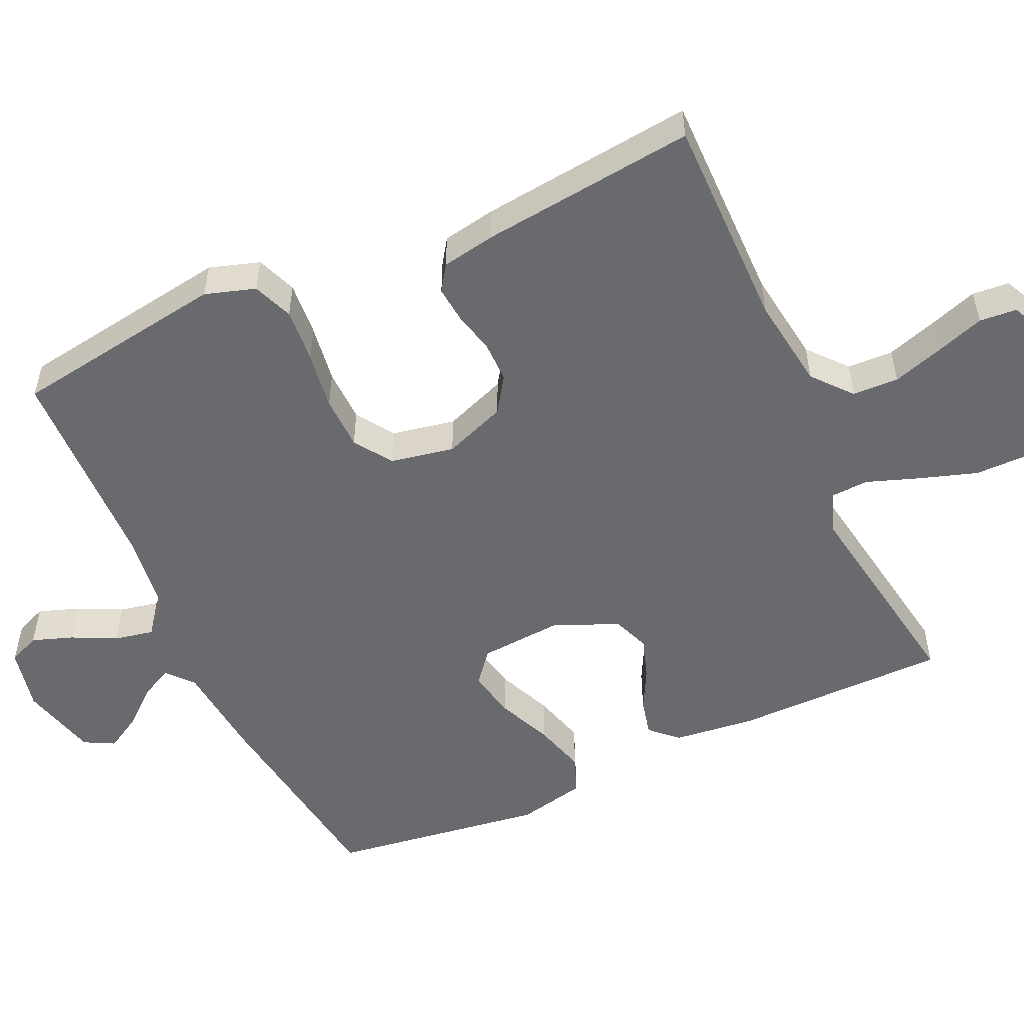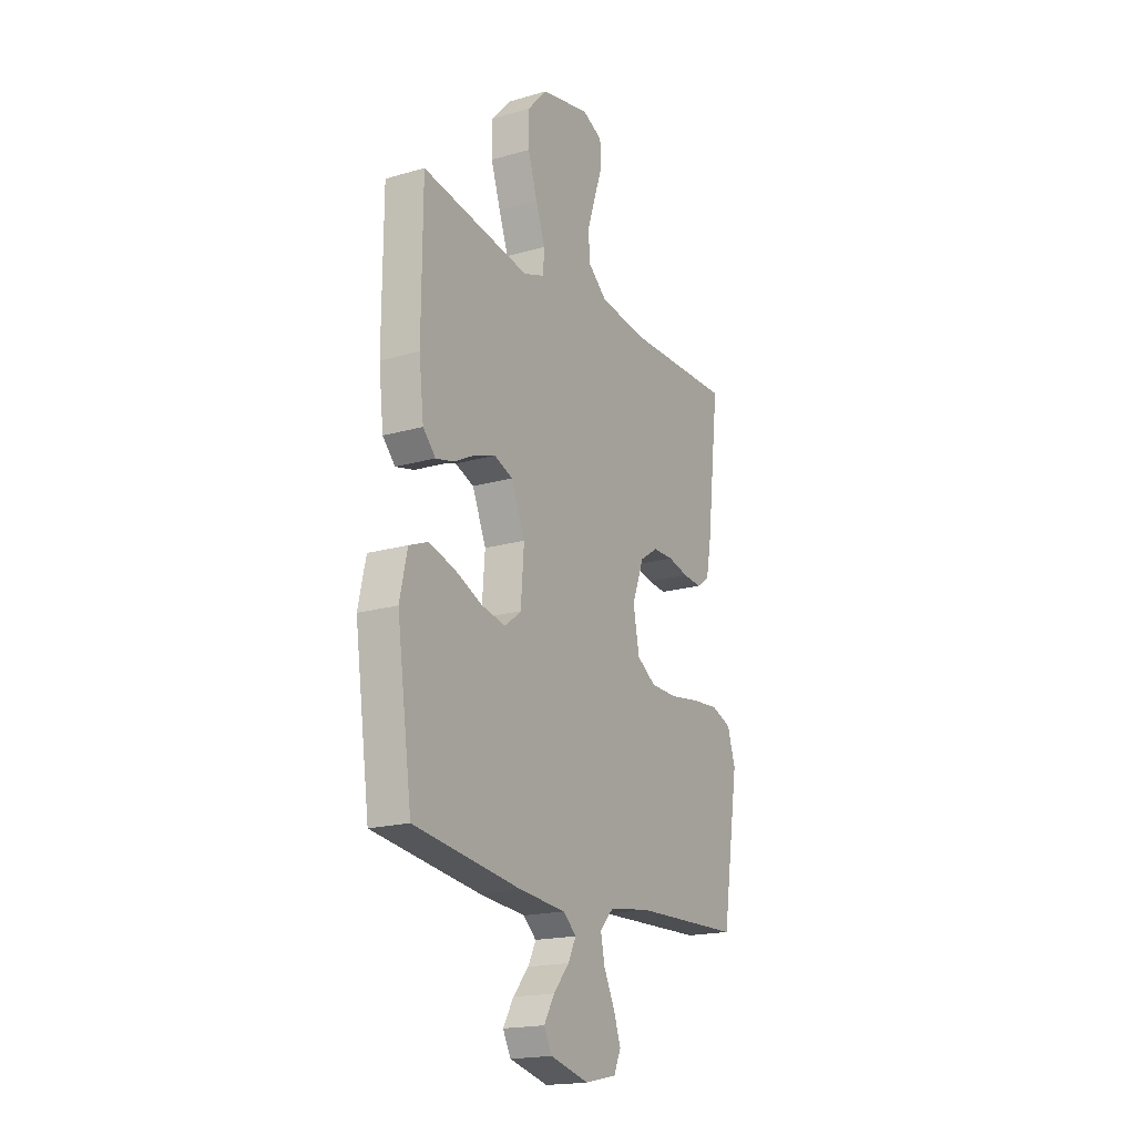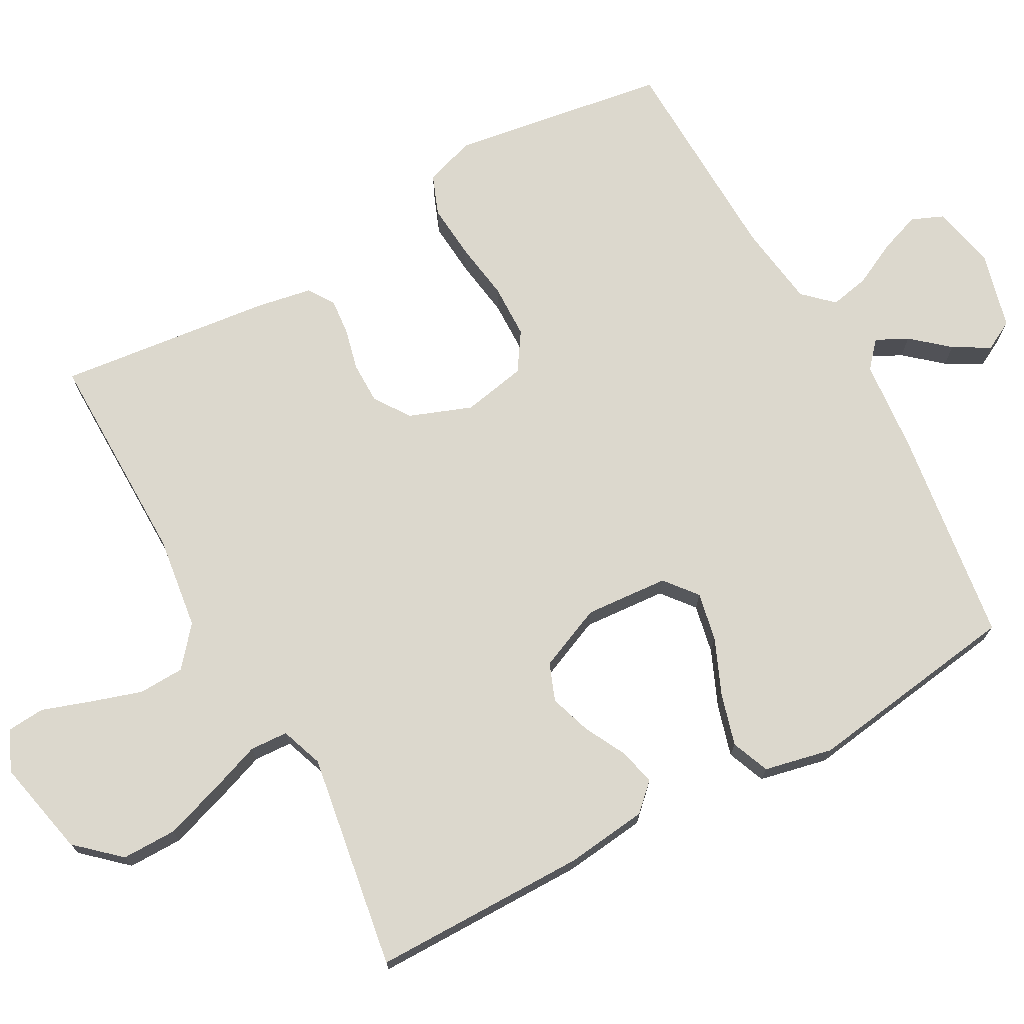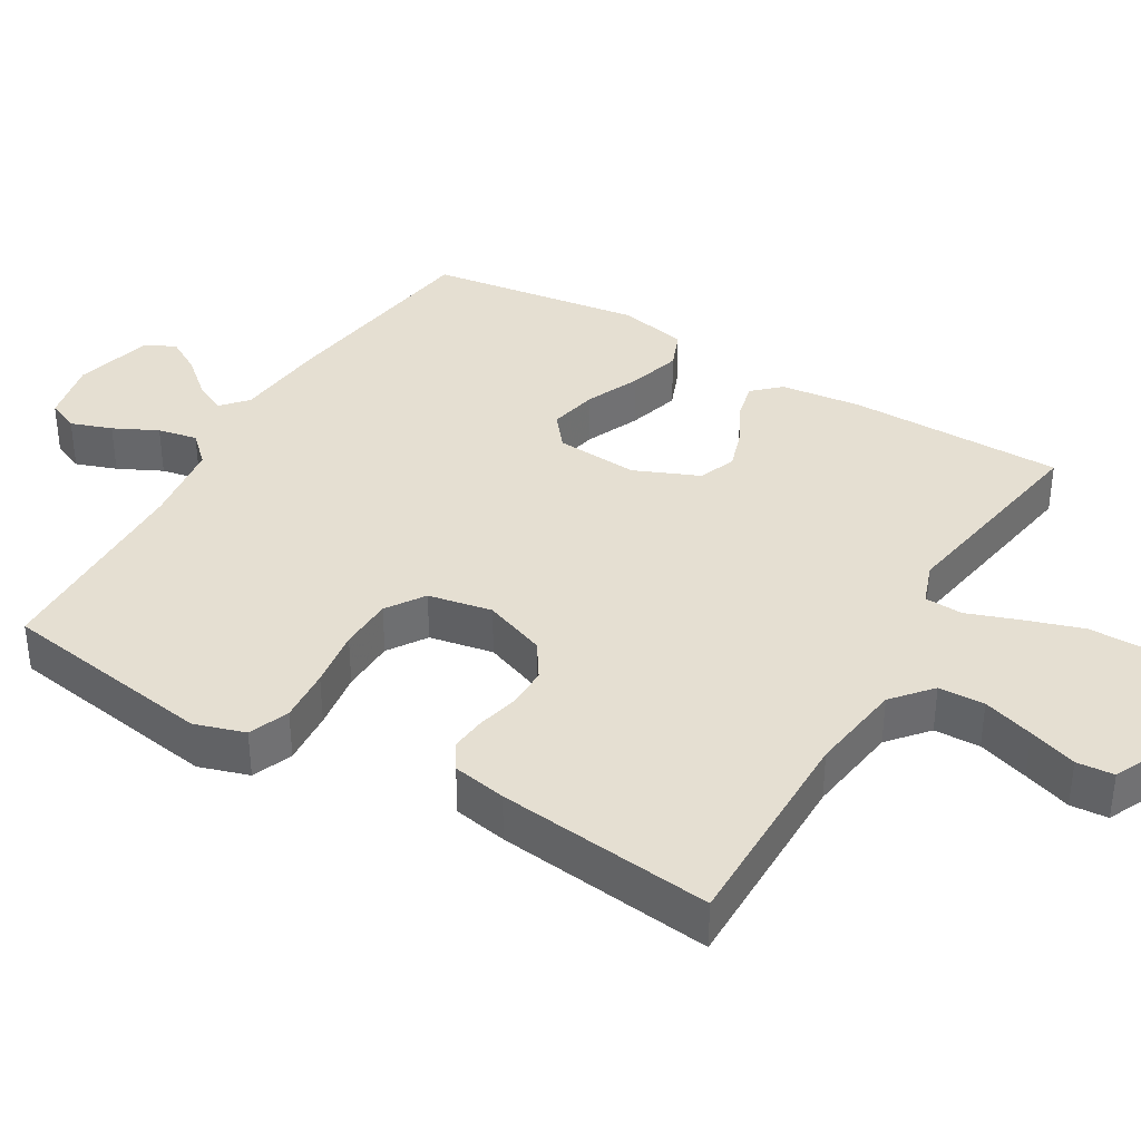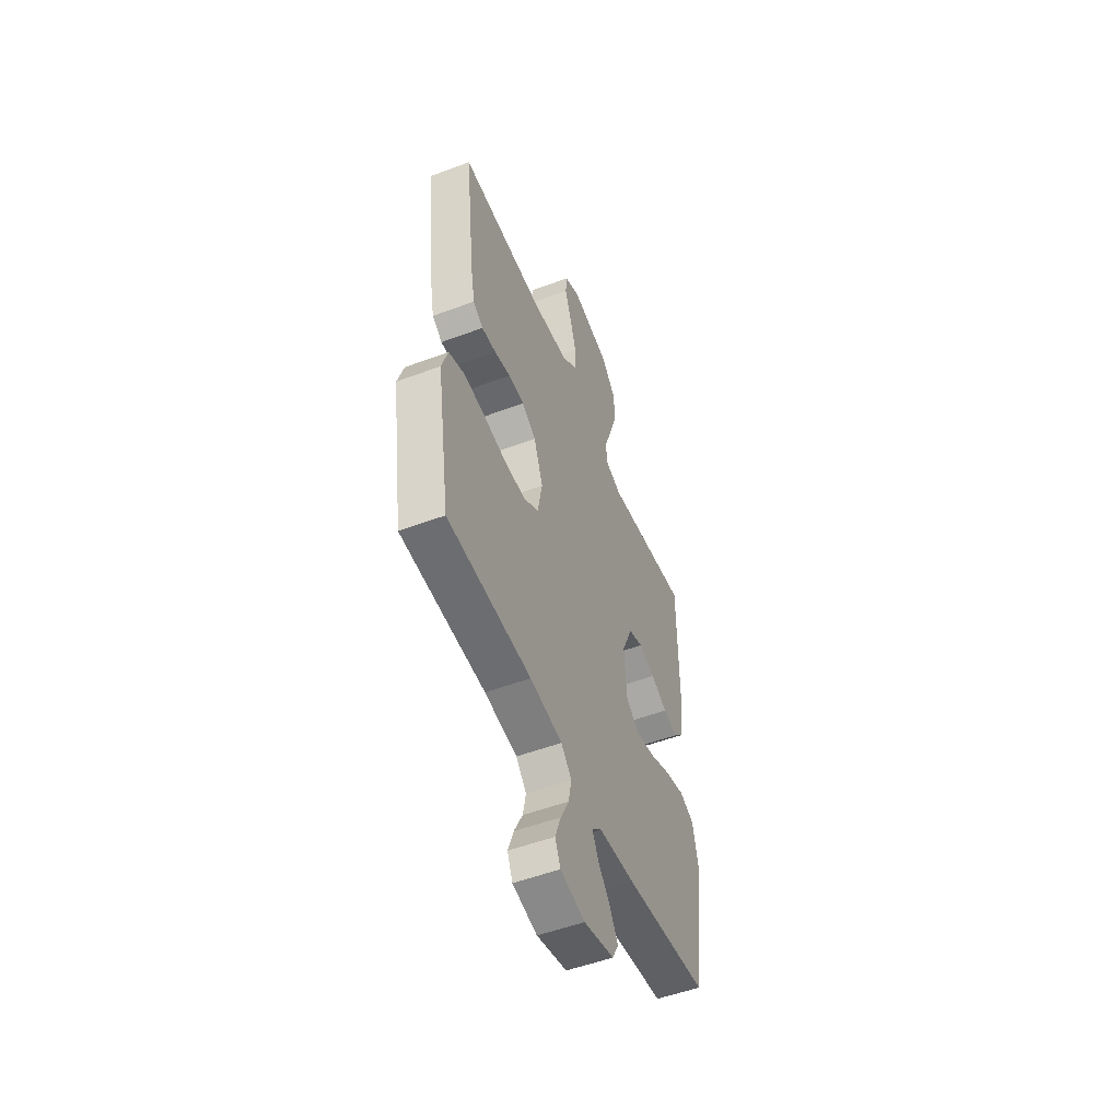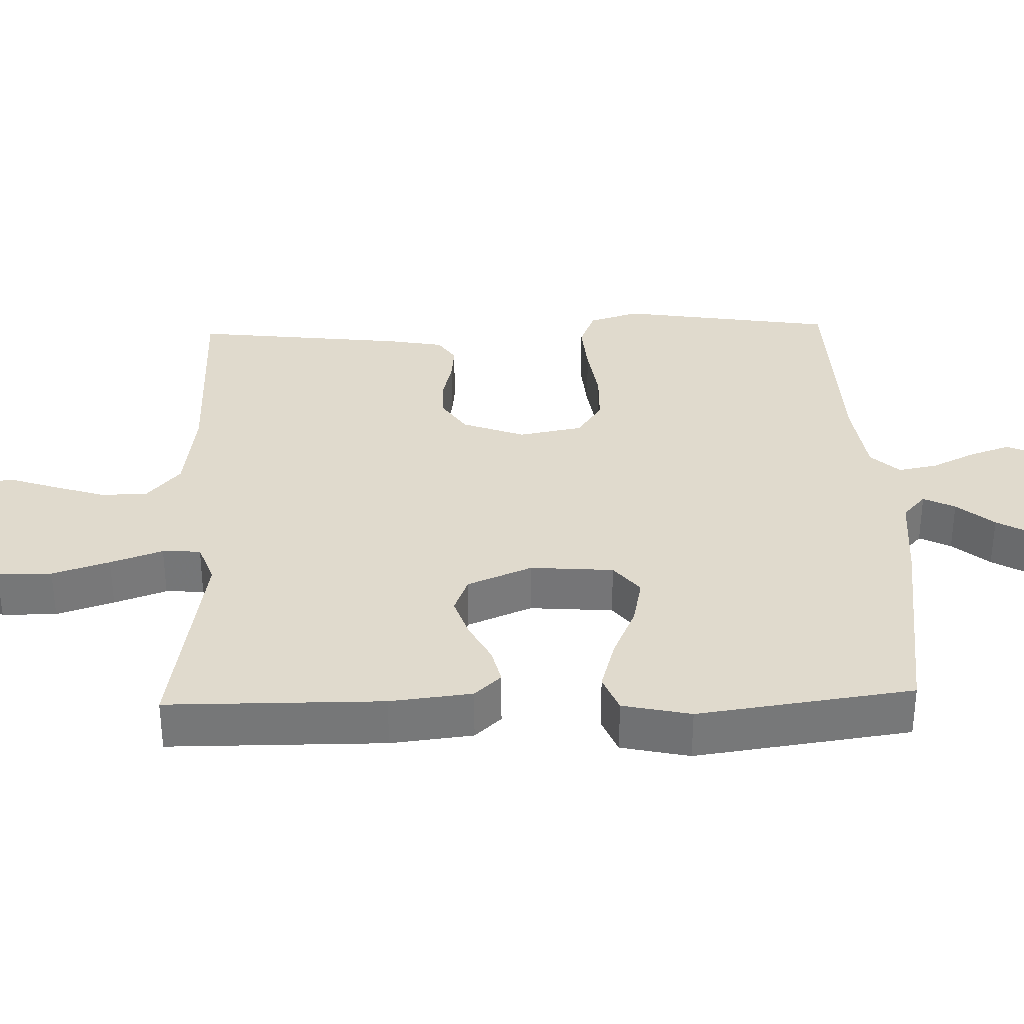
<metadata>
{"format":"obj","ext":"obj","renderer":"f3d","projection":"perspective","resolution":1024,"background":"white","views":[{"elev":-53.0,"azim":-65.5,"up":"+Y"},{"elev":-18.5,"azim":119.2,"up":"+Z"},{"elev":72.5,"azim":61.0,"up":"+Y"},{"elev":37.4,"azim":-59.4,"up":"+Y"},{"elev":-52.5,"azim":-68.1,"up":"+Z"},{"elev":33.1,"azim":88.2,"up":"+Y"}]}
</metadata>
<code>
v 0.5 0.07 -0.5
v 0.2 0.07 -0.542
v 0.071 0.07 -0.554
v 0.035 0.07 -0.586
v 0.057 0.07 -0.63
v 0.101 0.07 -0.681
v 0.13 0.07 -0.731
v 0.108 0.07 -0.773
v 0 0.07 -0.801
v -0.088 0.07 -0.782
v -0.107 0.07 -0.738
v -0.087 0.07 -0.681
v -0.057 0.07 -0.62
v -0.046 0.07 -0.565
v -0.084 0.07 -0.525
v -0.2 0.07 -0.509
v -0.5 0.07 -0.5
v -0.547 0.07 -0.2
v -0.525 0.07 -0.13
v -0.469 0.07 -0.108
v -0.393 0.07 -0.114
v -0.311 0.07 -0.126
v -0.236 0.07 -0.124
v -0.183 0.07 -0.089
v -0.166 0.07 0
v -0.199 0.07 0.087
v -0.249 0.07 0.12
v -0.306 0.07 0.12
v -0.364 0.07 0.106
v -0.415 0.07 0.101
v -0.451 0.07 0.125
v -0.465 0.07 0.2
v -0.5 0.07 0.5
v -0.2 0.07 0.498
v -0.07 0.07 0.516
v -0.016 0.07 0.562
v -0.014 0.07 0.626
v -0.037 0.07 0.697
v -0.06 0.07 0.764
v -0.056 0.07 0.816
v 0 0.07 0.842
v 0.136 0.07 0.813
v 0.19 0.07 0.754
v 0.19 0.07 0.678
v 0.164 0.07 0.598
v 0.138 0.07 0.525
v 0.141 0.07 0.472
v 0.2 0.07 0.451
v 0.5 0.07 0.5
v 0.502 0.07 0.2
v 0.489 0.07 0.086
v 0.454 0.07 0.049
v 0.403 0.07 0.061
v 0.345 0.07 0.091
v 0.287 0.07 0.11
v 0.235 0.07 0.09
v 0.197 0.07 0
v 0.206 0.07 -0.116
v 0.251 0.07 -0.152
v 0.319 0.07 -0.138
v 0.395 0.07 -0.105
v 0.468 0.07 -0.084
v 0.521 0.07 -0.105
v 0.542 0.07 -0.2
v 0.5 0 -0.5
v 0.2 0 -0.542
v 0.071 0 -0.554
v 0.035 0 -0.586
v 0.057 0 -0.63
v 0.101 0 -0.681
v 0.13 0 -0.731
v 0.108 0 -0.773
v 0 0 -0.801
v -0.088 0 -0.782
v -0.107 0 -0.738
v -0.087 0 -0.681
v -0.057 0 -0.62
v -0.046 0 -0.565
v -0.084 0 -0.525
v -0.2 0 -0.509
v -0.5 0 -0.5
v -0.547 0 -0.2
v -0.525 0 -0.13
v -0.469 0 -0.108
v -0.393 0 -0.114
v -0.311 0 -0.126
v -0.236 0 -0.124
v -0.183 0 -0.089
v -0.166 0 0
v -0.199 0 0.087
v -0.249 0 0.12
v -0.306 0 0.12
v -0.364 0 0.106
v -0.415 0 0.101
v -0.451 0 0.125
v -0.465 0 0.2
v -0.5 0 0.5
v -0.2 0 0.498
v -0.07 0 0.516
v -0.016 0 0.562
v -0.014 0 0.626
v -0.037 0 0.697
v -0.06 0 0.764
v -0.056 0 0.816
v 0 0 0.842
v 0.136 0 0.813
v 0.19 0 0.754
v 0.19 0 0.678
v 0.164 0 0.598
v 0.138 0 0.525
v 0.141 0 0.472
v 0.2 0 0.451
v 0.5 0 0.5
v 0.502 0 0.2
v 0.489 0 0.086
v 0.454 0 0.049
v 0.403 0 0.061
v 0.345 0 0.091
v 0.287 0 0.11
v 0.235 0 0.09
v 0.197 0 0
v 0.206 0 -0.116
v 0.251 0 -0.152
v 0.319 0 -0.138
v 0.395 0 -0.105
v 0.468 0 -0.084
v 0.521 0 -0.105
v 0.542 0 -0.2
f 60 61 62 63
f 59 60 63 64
f 51 52 53 54
f 51 54 55
f 48 49 50 51
f 47 48 51 55
f 43 44 45 46
f 41 42 43 46
f 41 46 47
f 38 39 40 41
f 37 38 41 47
f 36 37 47 55
f 31 32 33 34
f 31 34 35
f 28 29 30 31
f 27 28 31 35
f 26 27 35 36
f 19 20 21 22
f 17 18 19 22
f 16 17 22 23
f 15 16 23 24
f 10 11 12 13
f 10 13 14
f 9 10 14
f 8 9 14
f 5 6 7 8
f 4 5 8 14
f 3 4 14 15
f 59 64 1 2
f 58 59 2 3
f 57 58 3 15
f 56 57 15 24
f 26 36 55 56
f 25 26 56
f 24 25 56
f 127 126 125 124
f 128 127 124 123
f 118 117 116 115
f 119 118 115
f 115 114 113 112
f 119 115 112 111
f 110 109 108 107
f 110 107 106 105
f 111 110 105
f 105 104 103 102
f 111 105 102 101
f 119 111 101 100
f 98 97 96 95
f 99 98 95
f 95 94 93 92
f 99 95 92 91
f 100 99 91 90
f 86 85 84 83
f 86 83 82 81
f 87 86 81 80
f 88 87 80 79
f 77 76 75 74
f 78 77 74
f 78 74 73
f 78 73 72
f 72 71 70 69
f 78 72 69 68
f 79 78 68 67
f 66 65 128 123
f 67 66 123 122
f 79 67 122 121
f 88 79 121 120
f 120 119 100 90
f 120 90 89
f 120 89 88
f 1 65 66 2
f 2 66 67 3
f 3 67 68 4
f 4 68 69 5
f 5 69 70 6
f 6 70 71 7
f 7 71 72 8
f 8 72 73 9
f 9 73 74 10
f 10 74 75 11
f 11 75 76 12
f 12 76 77 13
f 13 77 78 14
f 14 78 79 15
f 15 79 80 16
f 16 80 81 17
f 17 81 82 18
f 18 82 83 19
f 19 83 84 20
f 20 84 85 21
f 21 85 86 22
f 22 86 87 23
f 23 87 88 24
f 24 88 89 25
f 25 89 90 26
f 26 90 91 27
f 27 91 92 28
f 28 92 93 29
f 29 93 94 30
f 30 94 95 31
f 31 95 96 32
f 32 96 97 33
f 33 97 98 34
f 34 98 99 35
f 35 99 100 36
f 36 100 101 37
f 37 101 102 38
f 38 102 103 39
f 39 103 104 40
f 40 104 105 41
f 41 105 106 42
f 42 106 107 43
f 43 107 108 44
f 44 108 109 45
f 45 109 110 46
f 46 110 111 47
f 47 111 112 48
f 48 112 113 49
f 49 113 114 50
f 50 114 115 51
f 51 115 116 52
f 52 116 117 53
f 53 117 118 54
f 54 118 119 55
f 55 119 120 56
f 56 120 121 57
f 57 121 122 58
f 58 122 123 59
f 59 123 124 60
f 60 124 125 61
f 61 125 126 62
f 62 126 127 63
f 63 127 128 64
f 64 128 65 1

</code>
